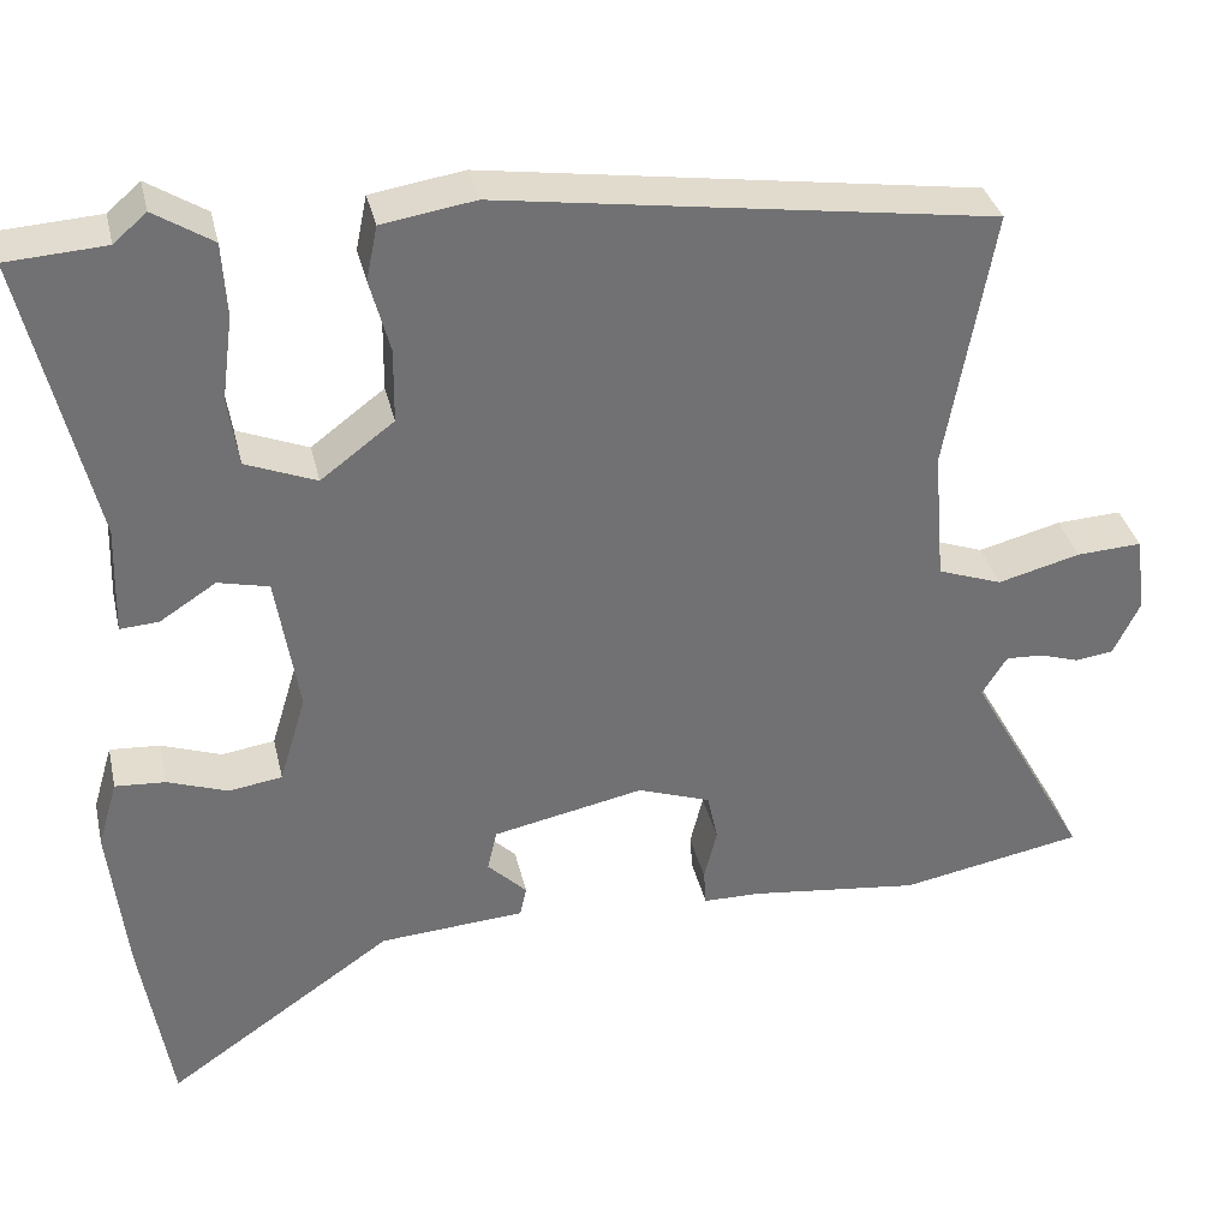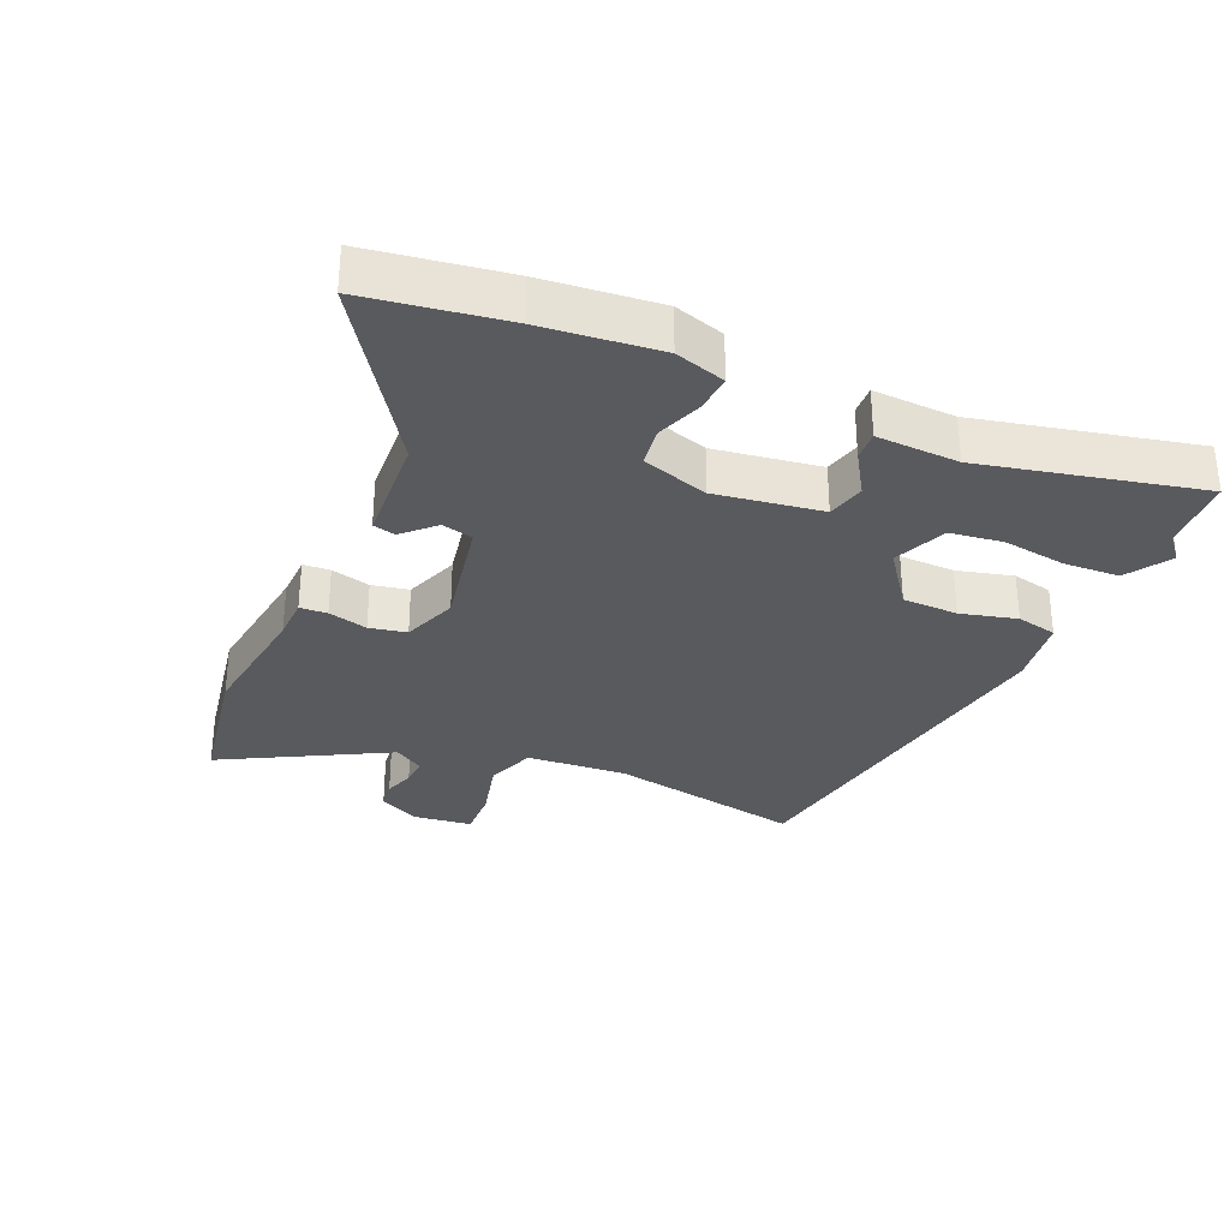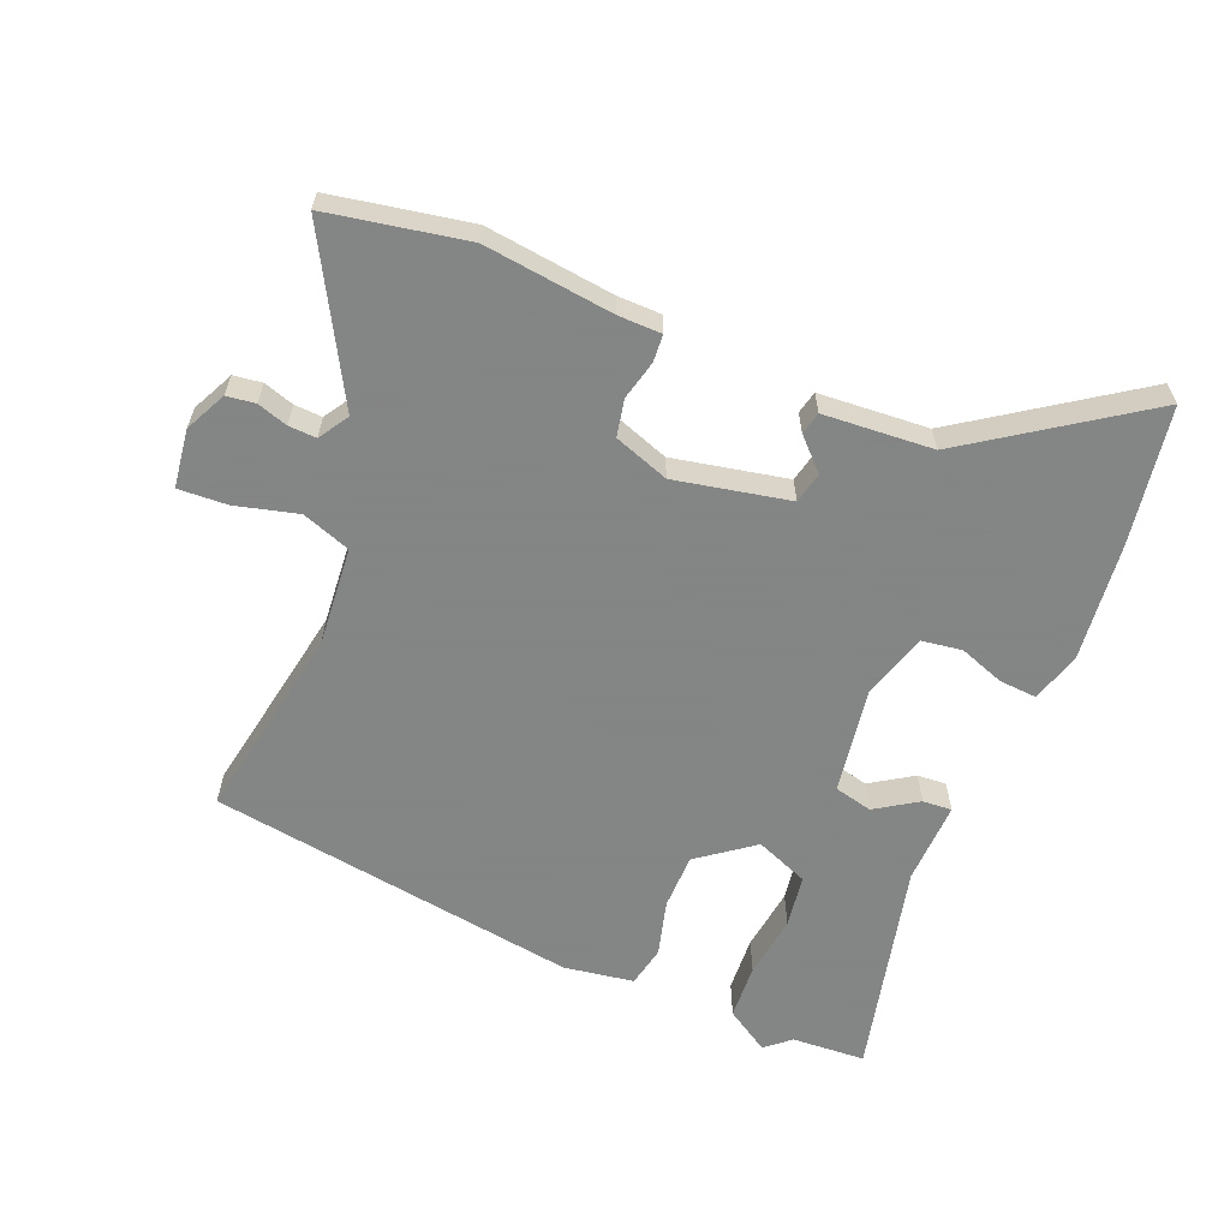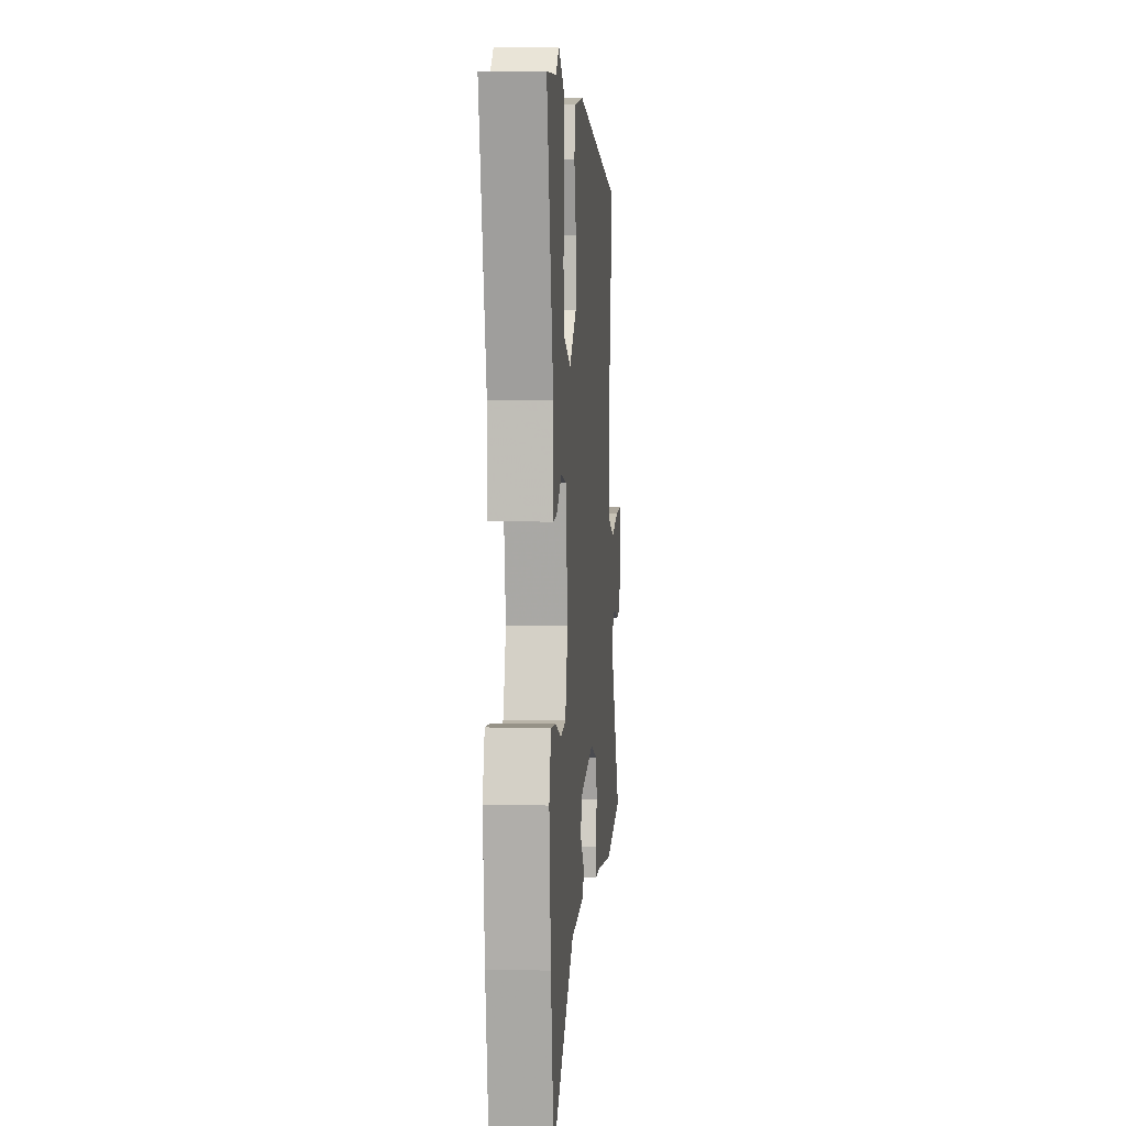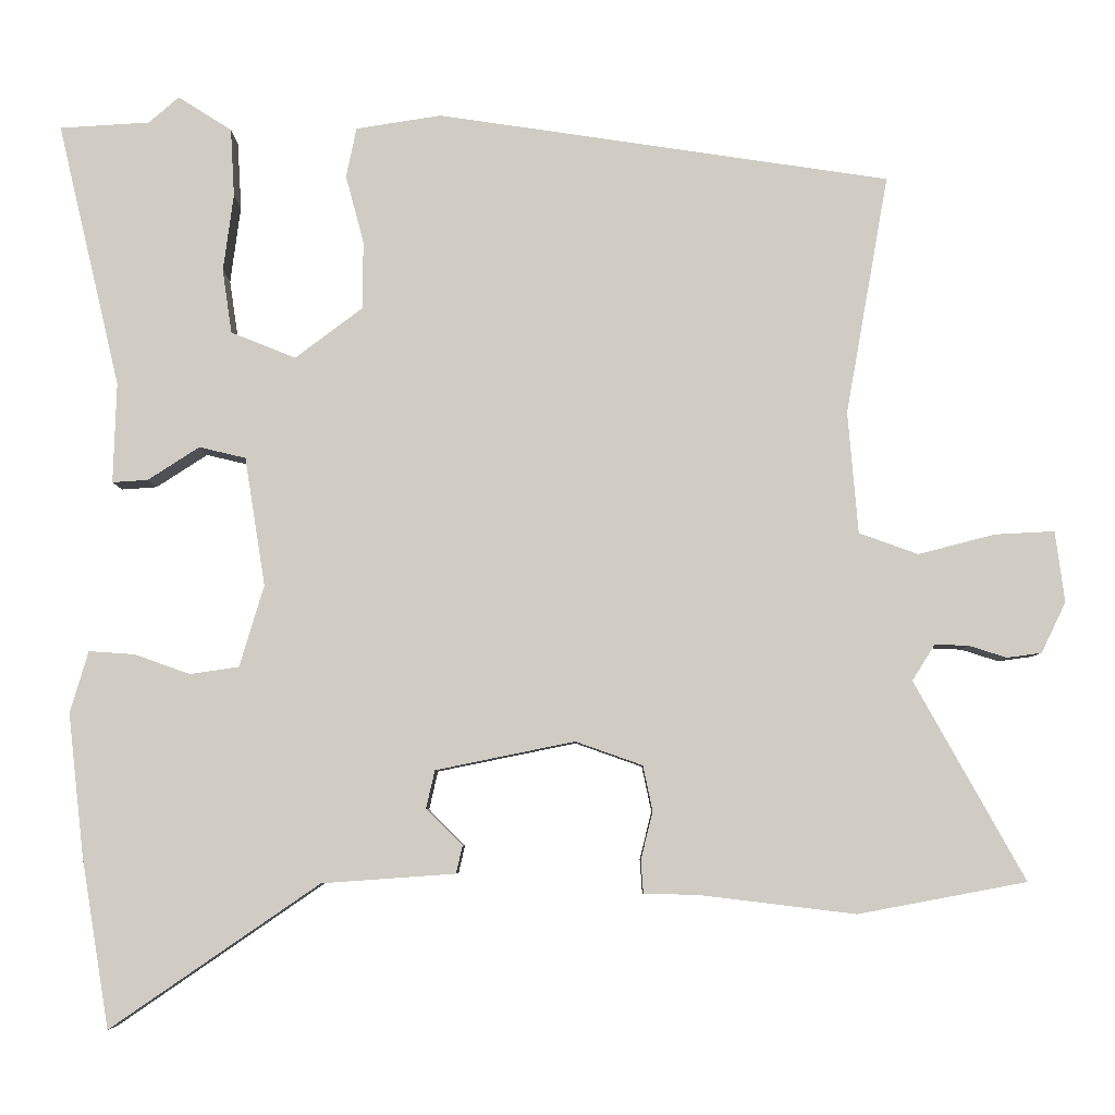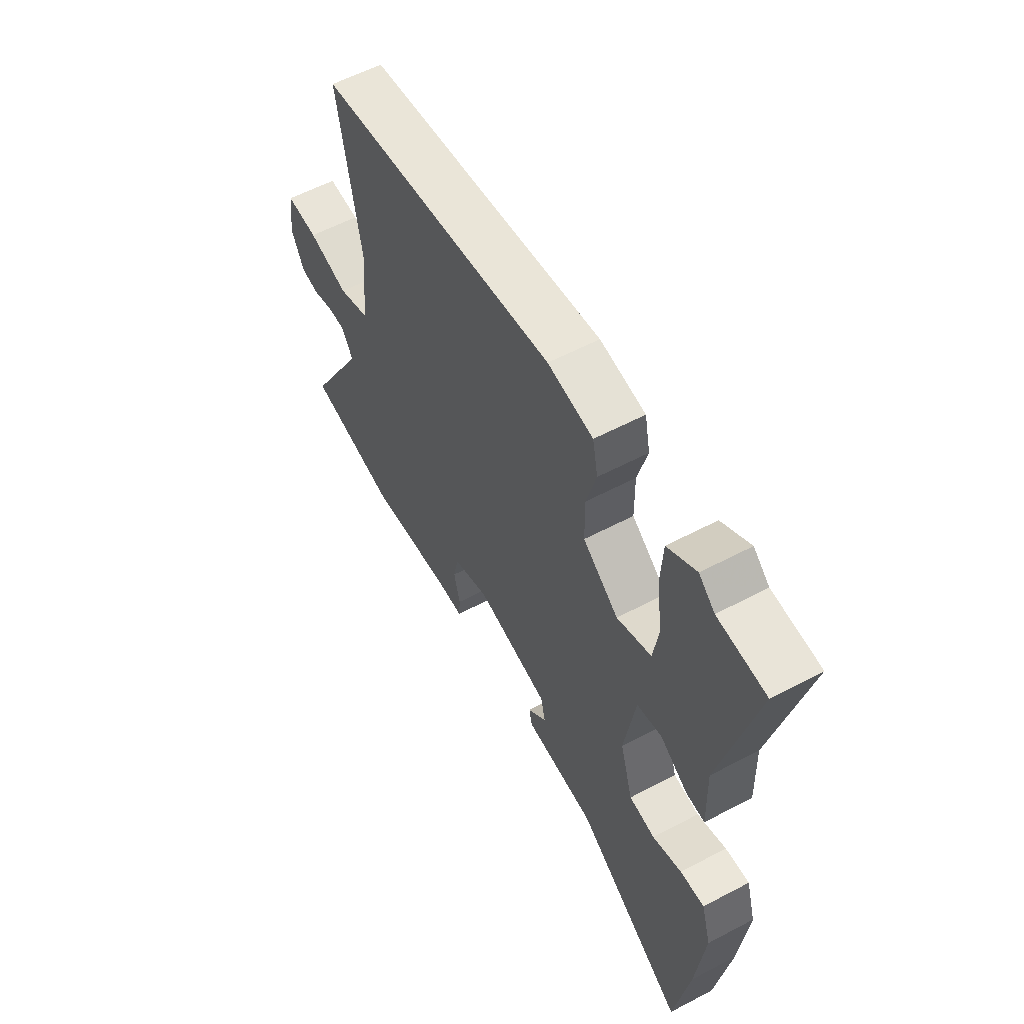
<metadata>
{"format":"obj","ext":"obj","renderer":"f3d","projection":"perspective","resolution":1024,"background":"white","views":[{"elev":35.1,"azim":-12.8,"up":"+Z"},{"elev":-31.4,"azim":-114.2,"up":"+Y"},{"elev":-61.6,"azim":157.6,"up":"+Y"},{"elev":5.0,"azim":-85.4,"up":"+Z"},{"elev":-6.0,"azim":0.6,"up":"+Z"},{"elev":58.2,"azim":-118.6,"up":"+Z"}]}
</metadata>
<code>
v 0.507 0.07 0.427
v 0.453 0.07 0.124
v 0.466 0.07 -0.03
v 0.541 0.07 -0.057
v 0.637 0.07 -0.032
v 0.713 0.07 -0.028
v 0.725 0.07 -0.118
v 0.694 0.07 -0.182
v 0.65 0.07 -0.188
v 0.603 0.07 -0.173
v 0.56 0.07 -0.171
v 0.531 0.07 -0.217
v 0.671 0.07 -0.468
v 0.458 0.07 -0.508
v 0.259 0.07 -0.484
v 0.192 0.07 -0.483
v 0.189 0.07 -0.441
v 0.204 0.07 -0.38
v 0.192 0.07 -0.323
v 0.107 0.07 -0.293
v -0.069 0.07 -0.329
v -0.08 0.07 -0.377
v -0.034 0.07 -0.423
v -0.042 0.07 -0.458
v -0.211 0.07 -0.47
v -0.475 0.07 -0.651
v -0.51 0.07 -0.437
v -0.53 0.07 -0.257
v -0.507 0.07 -0.179
v -0.449 0.07 -0.183
v -0.379 0.07 -0.208
v -0.317 0.07 -0.199
v -0.286 0.07 -0.096
v -0.312 0.07 0.067
v -0.371 0.07 0.081
v -0.436 0.07 0.039
v -0.481 0.07 0.036
v -0.477 0.07 0.163
v -0.556 0.07 0.497
v -0.442 0.07 0.504
v -0.404 0.07 0.537
v -0.336 0.07 0.494
v -0.331 0.07 0.408
v -0.344 0.07 0.31
v -0.332 0.07 0.229
v -0.25 0.07 0.196
v -0.165 0.07 0.26
v -0.164 0.07 0.346
v -0.187 0.07 0.432
v -0.174 0.07 0.495
v -0.066 0.07 0.512
v 0.507 0 0.427
v 0.453 0 0.124
v 0.466 0 -0.03
v 0.541 0 -0.057
v 0.637 0 -0.032
v 0.713 0 -0.028
v 0.725 0 -0.118
v 0.694 0 -0.182
v 0.65 0 -0.188
v 0.603 0 -0.173
v 0.56 0 -0.171
v 0.531 0 -0.217
v 0.671 0 -0.468
v 0.458 0 -0.508
v 0.259 0 -0.484
v 0.192 0 -0.483
v 0.189 0 -0.441
v 0.204 0 -0.38
v 0.192 0 -0.323
v 0.107 0 -0.293
v -0.069 0 -0.329
v -0.08 0 -0.377
v -0.034 0 -0.423
v -0.042 0 -0.458
v -0.211 0 -0.47
v -0.475 0 -0.651
v -0.51 0 -0.437
v -0.53 0 -0.257
v -0.507 0 -0.179
v -0.449 0 -0.183
v -0.379 0 -0.208
v -0.317 0 -0.199
v -0.286 0 -0.096
v -0.312 0 0.067
v -0.371 0 0.081
v -0.436 0 0.039
v -0.481 0 0.036
v -0.477 0 0.163
v -0.556 0 0.497
v -0.442 0 0.504
v -0.404 0 0.537
v -0.336 0 0.494
v -0.331 0 0.408
v -0.344 0 0.31
v -0.332 0 0.229
v -0.25 0 0.196
v -0.165 0 0.26
v -0.164 0 0.346
v -0.187 0 0.432
v -0.174 0 0.495
v -0.066 0 0.512
f 48 49 50 51
f 47 48 51 1
f 46 47 1 2
f 41 42 43 44
f 40 41 44 45
f 38 39 40 45
f 35 36 37 38
f 34 35 38 45
f 33 34 45 46
f 28 29 30 31
f 28 31 32
f 25 26 27 28
f 25 28 32
f 22 23 24 25
f 21 22 25 32
f 20 21 32 33
f 15 16 17 18
f 15 18 19
f 12 13 14 15
f 11 12 15 19
f 7 8 9 10
f 7 10 11
f 4 5 6 7
f 4 7 11
f 3 4 11 19
f 19 20 33 46
f 2 3 19 46
f 102 101 100 99
f 52 102 99 98
f 53 52 98 97
f 95 94 93 92
f 96 95 92 91
f 96 91 90 89
f 89 88 87 86
f 96 89 86 85
f 97 96 85 84
f 82 81 80 79
f 83 82 79
f 79 78 77 76
f 83 79 76
f 76 75 74 73
f 83 76 73 72
f 84 83 72 71
f 69 68 67 66
f 70 69 66
f 66 65 64 63
f 70 66 63 62
f 61 60 59 58
f 62 61 58
f 58 57 56 55
f 62 58 55
f 70 62 55 54
f 97 84 71 70
f 97 70 54 53
f 1 52 53 2
f 2 53 54 3
f 3 54 55 4
f 4 55 56 5
f 5 56 57 6
f 6 57 58 7
f 7 58 59 8
f 8 59 60 9
f 9 60 61 10
f 10 61 62 11
f 11 62 63 12
f 12 63 64 13
f 13 64 65 14
f 14 65 66 15
f 15 66 67 16
f 16 67 68 17
f 17 68 69 18
f 18 69 70 19
f 19 70 71 20
f 20 71 72 21
f 21 72 73 22
f 22 73 74 23
f 23 74 75 24
f 24 75 76 25
f 25 76 77 26
f 26 77 78 27
f 27 78 79 28
f 28 79 80 29
f 29 80 81 30
f 30 81 82 31
f 31 82 83 32
f 32 83 84 33
f 33 84 85 34
f 34 85 86 35
f 35 86 87 36
f 36 87 88 37
f 37 88 89 38
f 38 89 90 39
f 39 90 91 40
f 40 91 92 41
f 41 92 93 42
f 42 93 94 43
f 43 94 95 44
f 44 95 96 45
f 45 96 97 46
f 46 97 98 47
f 47 98 99 48
f 48 99 100 49
f 49 100 101 50
f 50 101 102 51
f 51 102 52 1

</code>
